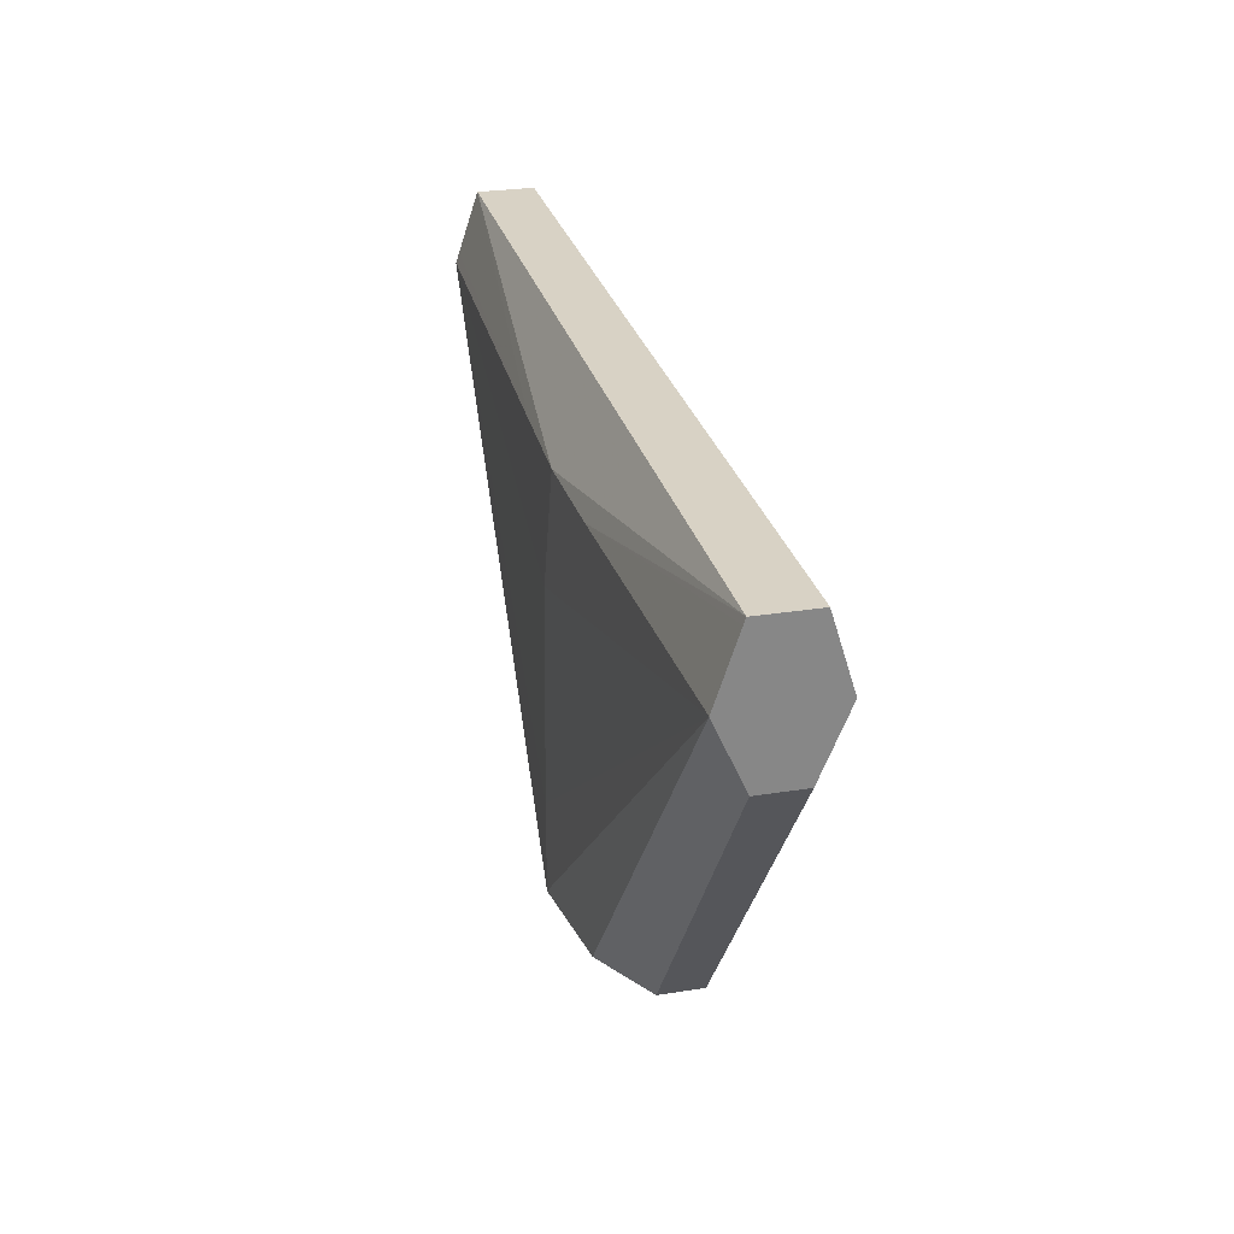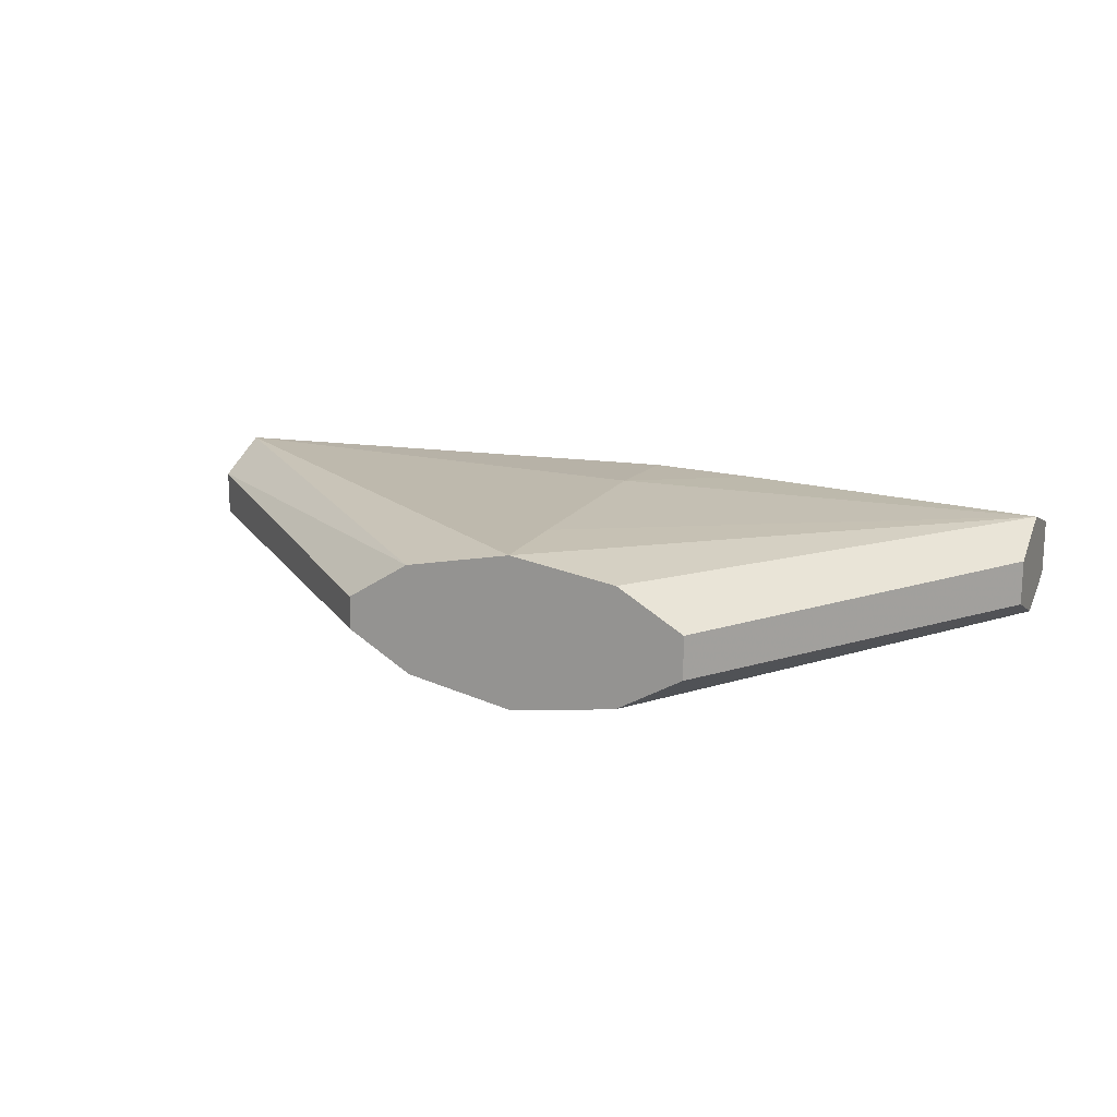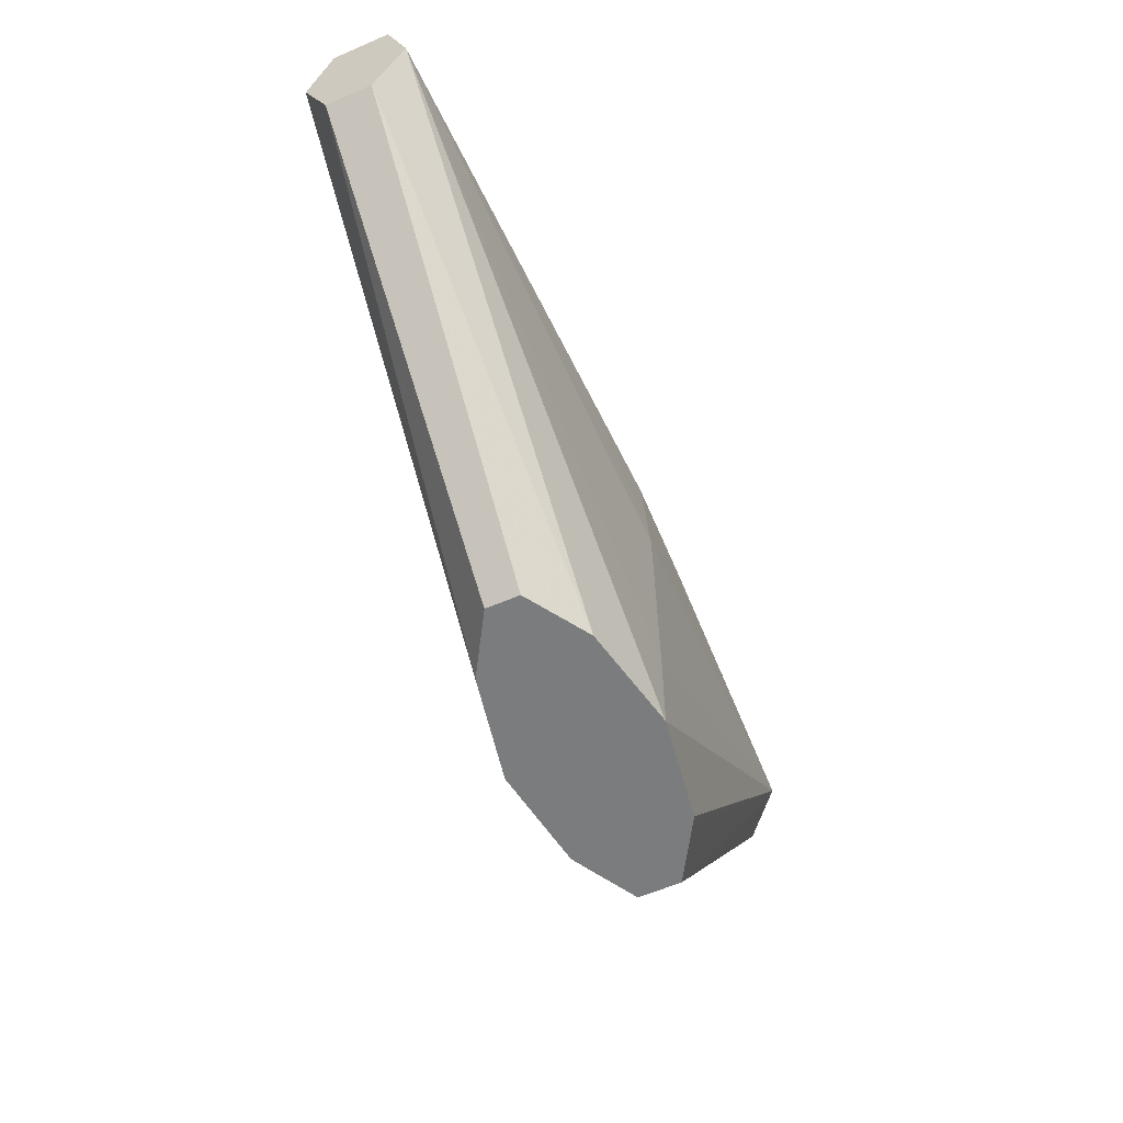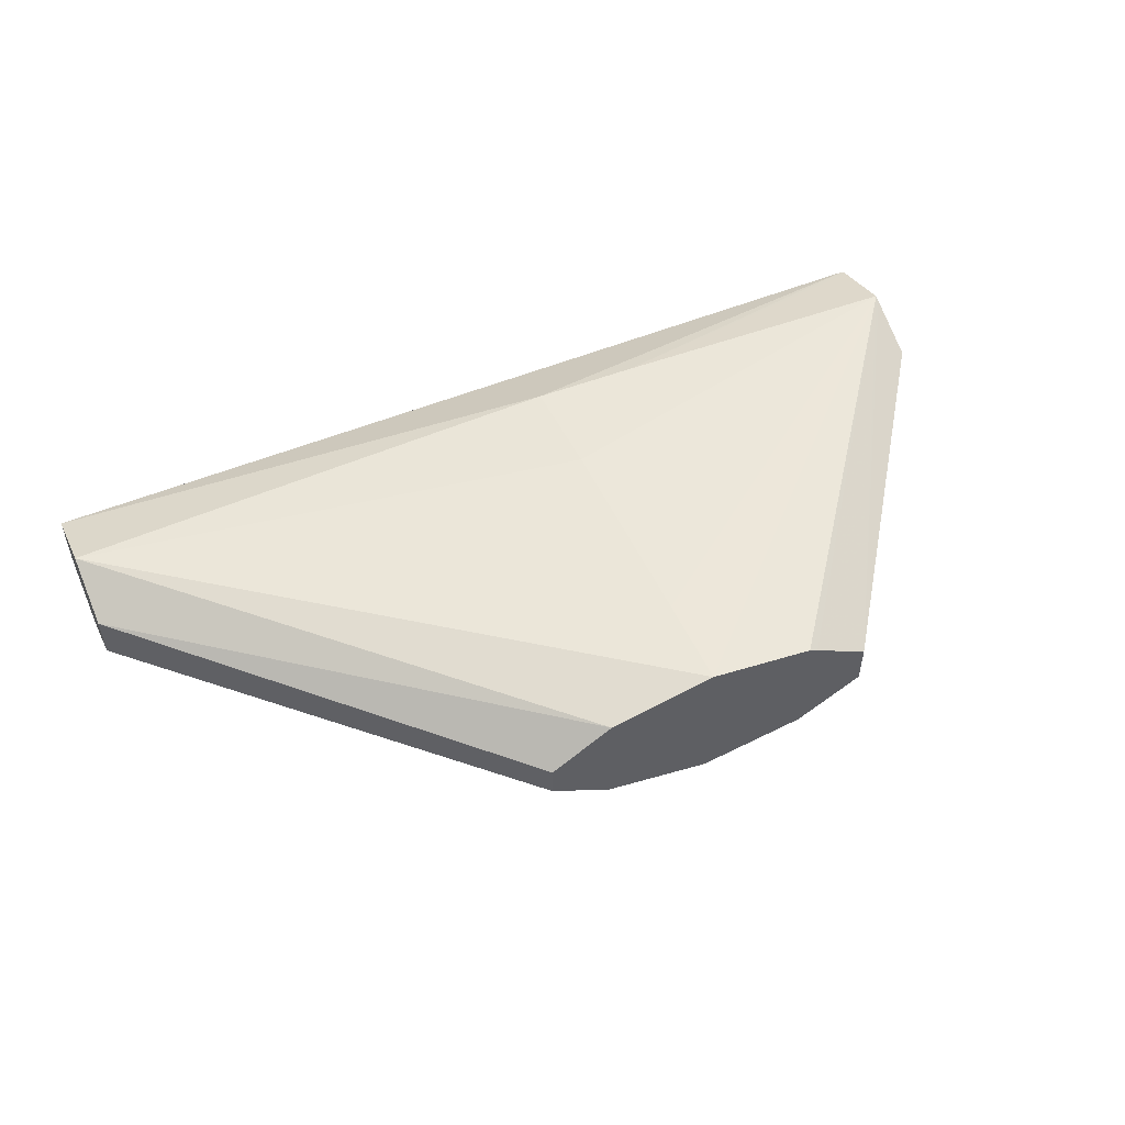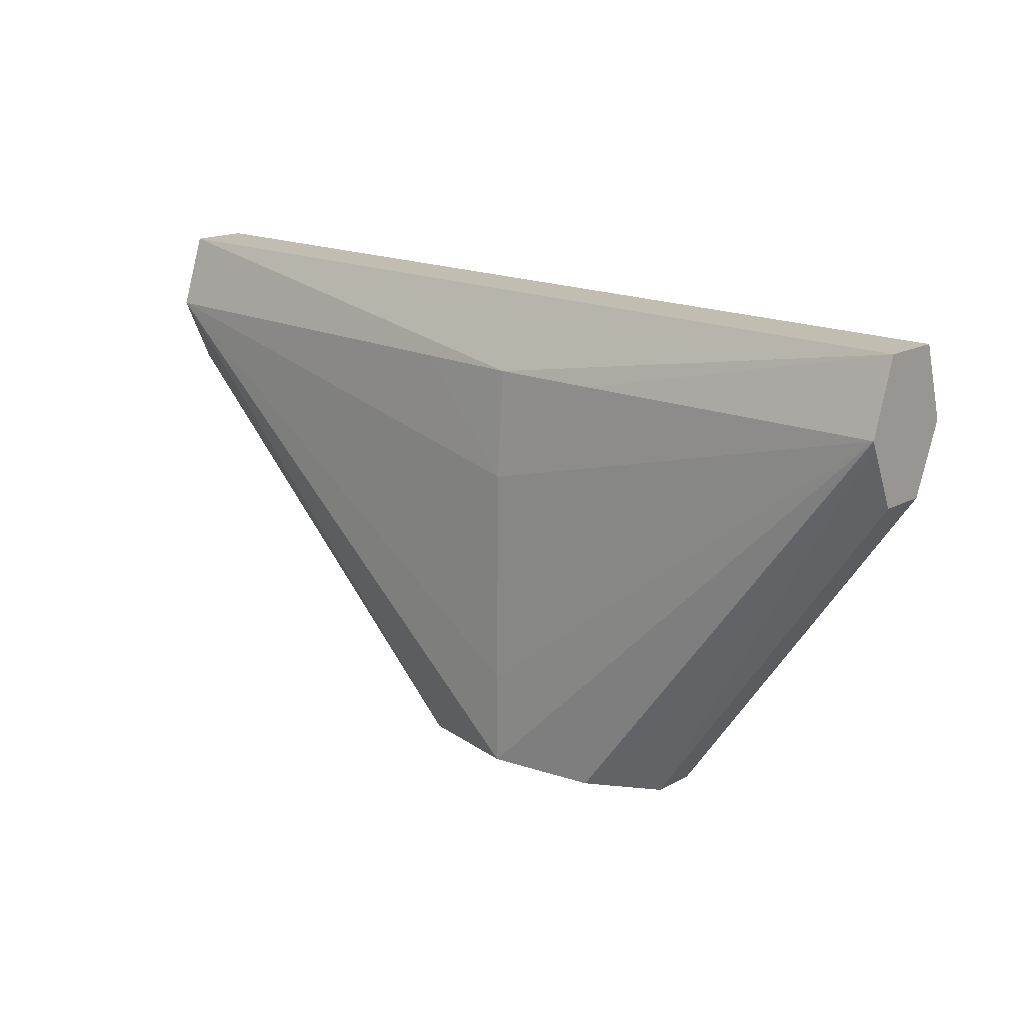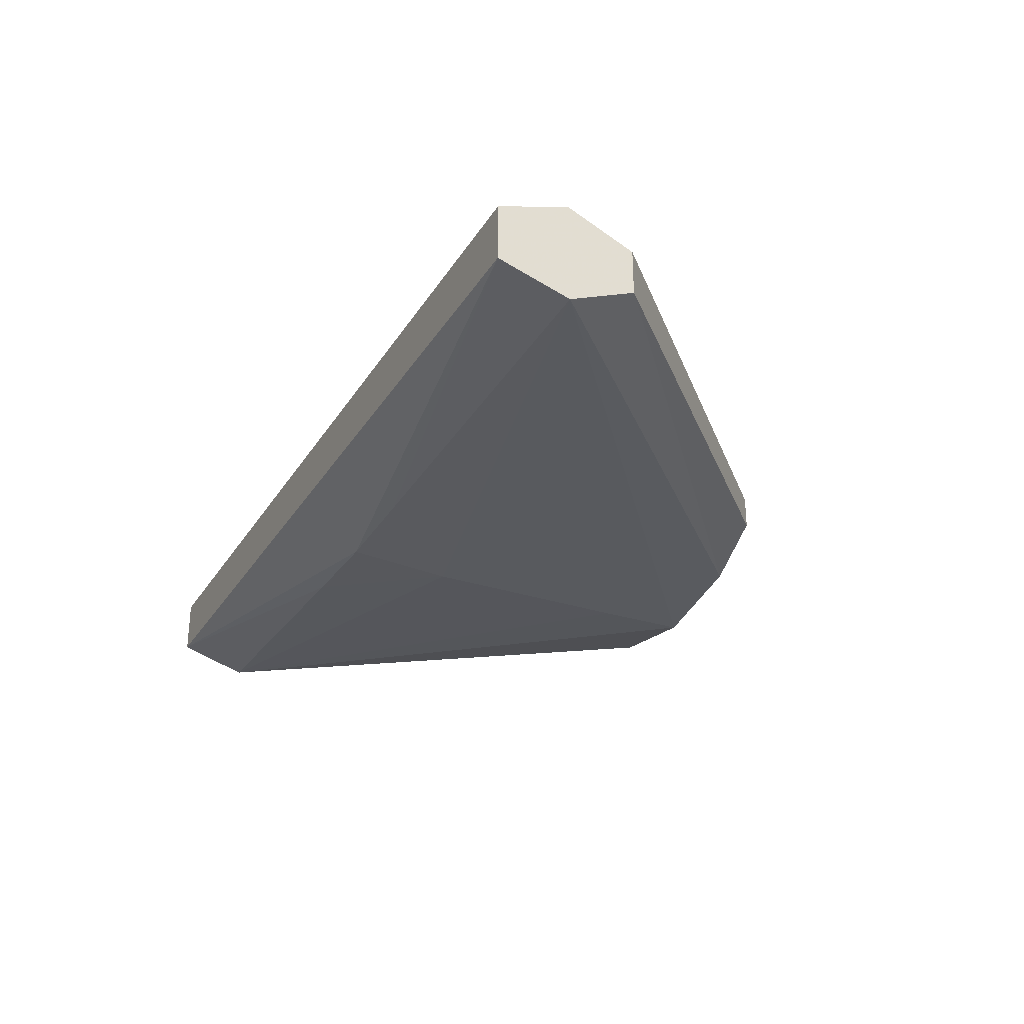
<metadata>
{"format":"obj","ext":"obj","renderer":"f3d","projection":"perspective","resolution":1024,"background":"white","views":[{"elev":27.7,"azim":-103.8,"up":"+Z"},{"elev":16.9,"azim":-157.6,"up":"+Y"},{"elev":-58.6,"azim":114.0,"up":"+Z"},{"elev":51.6,"azim":155.9,"up":"+Y"},{"elev":16.8,"azim":-137.3,"up":"+Z"},{"elev":-28.5,"azim":64.0,"up":"+Y"}]}
</metadata>
<code>
v -947.5 1452 178.4
v -1023 1443 305.2
v -1023 1451 284.7
v -947.5 1465 178.4
v -944.8 1450 178.4
v -1023 1450 327.3
v -927.3 1440 178.4
v -922.9 1439 178.4
v -894.5 1435 178.4
v -894.5 1435 206.8
v -894.5 1436 272.4
v -927.3 1439 305.2
v -1023 1465 284.7
v -930.1 1475 178.4
v -1023 1474 303.4
v -1023 1475 305.2
v -1023 1467 327.3
v -894.5 1438 305.2
v -735.3 1450 327.3
v -861.7 1442 178.4
v -735.3 1443 305.2
v -861.7 1439 305.2
v -927.3 1477 178.4
v -1023 1468 325.5
v -927.3 1478 305.2
v -894.5 1482 272.4
v -894.5 1482 206.8
v -894.5 1482 178.4
v -735.3 1467 327.3
v -894.5 1479 305.2
v -735.3 1448 324
v -842.6 1453 178.4
v -735.3 1451 284.7
v -861.7 1478 305.2
v -735.3 1475 305.2
v -861.7 1475 178.4
v -735.3 1473 308.5
v -842.6 1463 178.4
v -735.3 1465 284.7
f 1 2 3
f 1 3 13
f 1 13 4
f 1 4 14
f 1 14 23
f 1 23 28
f 1 28 36
f 1 36 38
f 1 38 32
f 1 32 20
f 1 20 9
f 1 9 8
f 1 8 7
f 1 7 5
f 1 5 2
f 2 6 17
f 2 17 24
f 2 24 16
f 2 16 15
f 2 15 13
f 2 13 3
f 2 5 7
f 2 7 8
f 2 8 9
f 2 9 10
f 2 10 11
f 2 11 12
f 2 12 6
f 4 13 15
f 4 15 16
f 4 16 14
f 6 12 18
f 6 18 19
f 6 19 29
f 6 29 17
f 9 20 21
f 9 21 10
f 10 21 11
f 11 21 22
f 11 22 18
f 11 18 12
f 14 16 23
f 16 24 25
f 16 25 26
f 16 26 27
f 16 27 28
f 16 28 23
f 17 25 24
f 17 29 30
f 17 30 25
f 18 22 19
f 19 22 31
f 19 31 21
f 19 21 33
f 19 33 39
f 19 39 35
f 19 35 37
f 19 37 29
f 20 32 33
f 20 33 21
f 21 31 22
f 25 30 26
f 26 30 34
f 26 34 35
f 26 35 27
f 27 35 28
f 28 35 36
f 29 37 34
f 29 34 30
f 32 38 39
f 32 39 33
f 34 37 35
f 35 39 36
f 36 39 38

</code>
